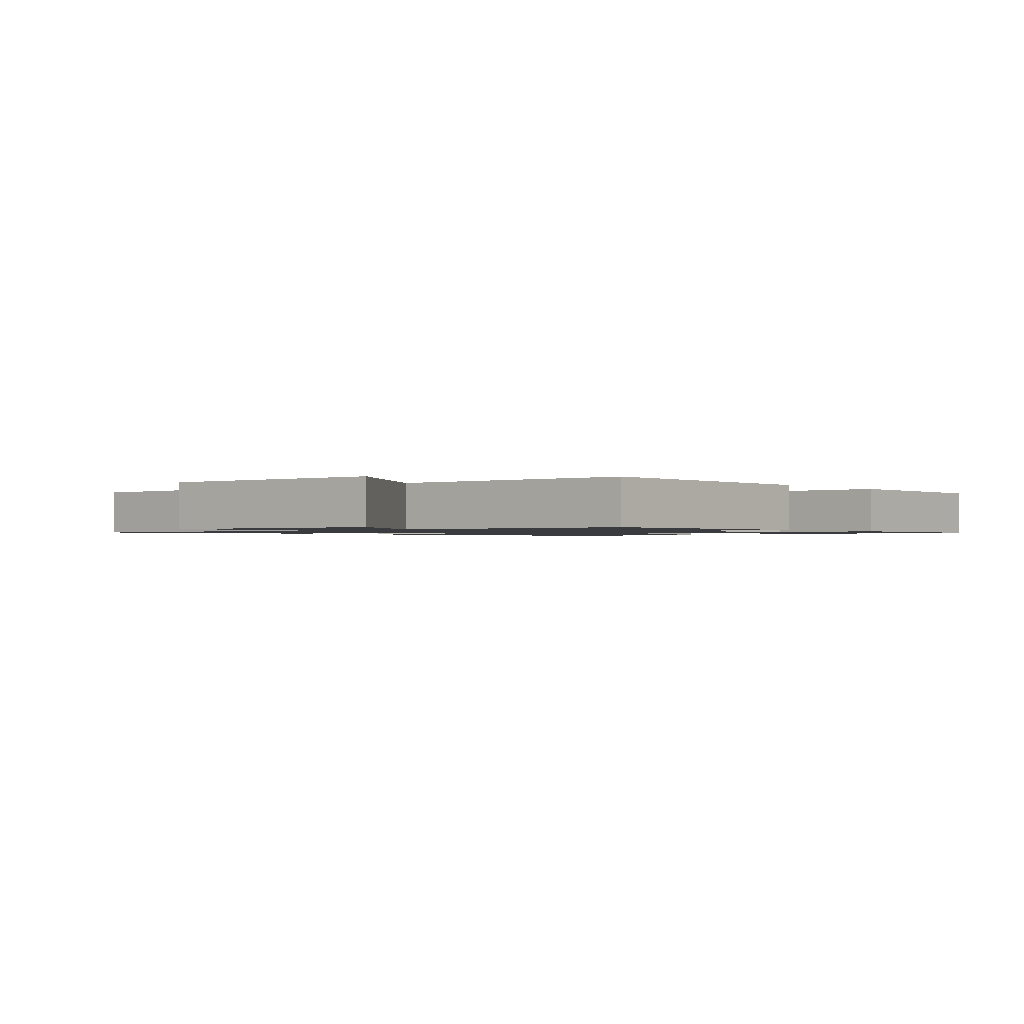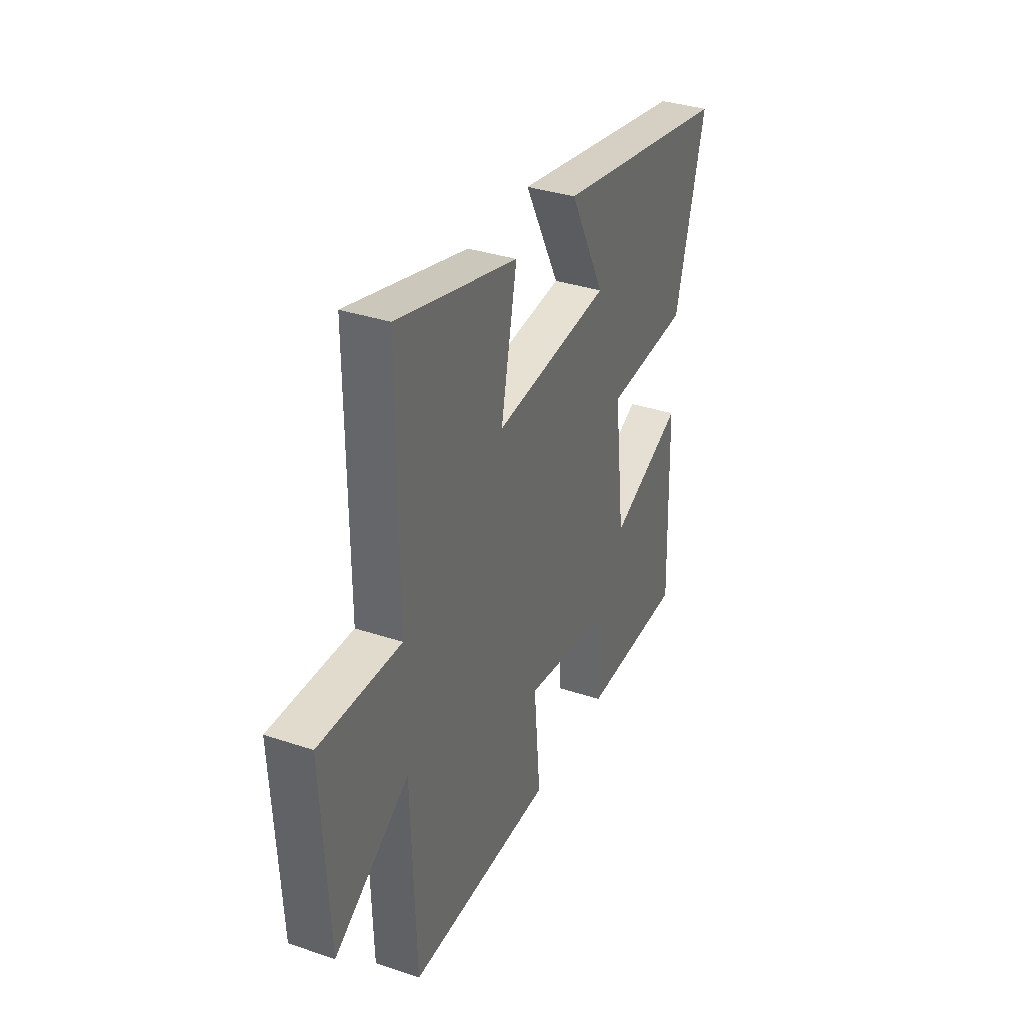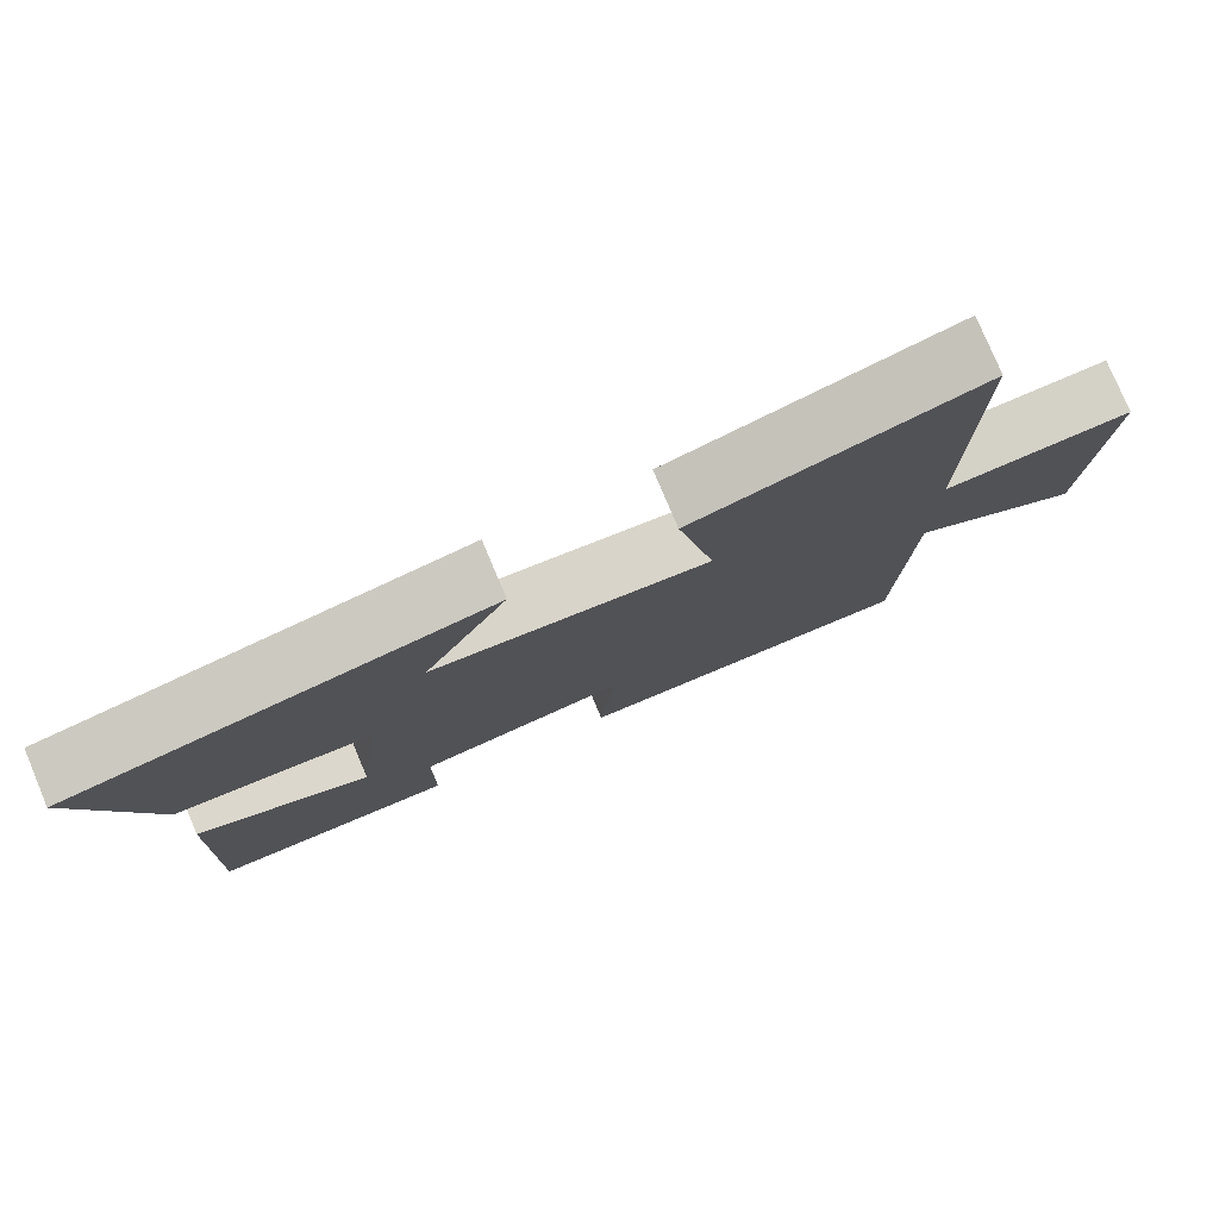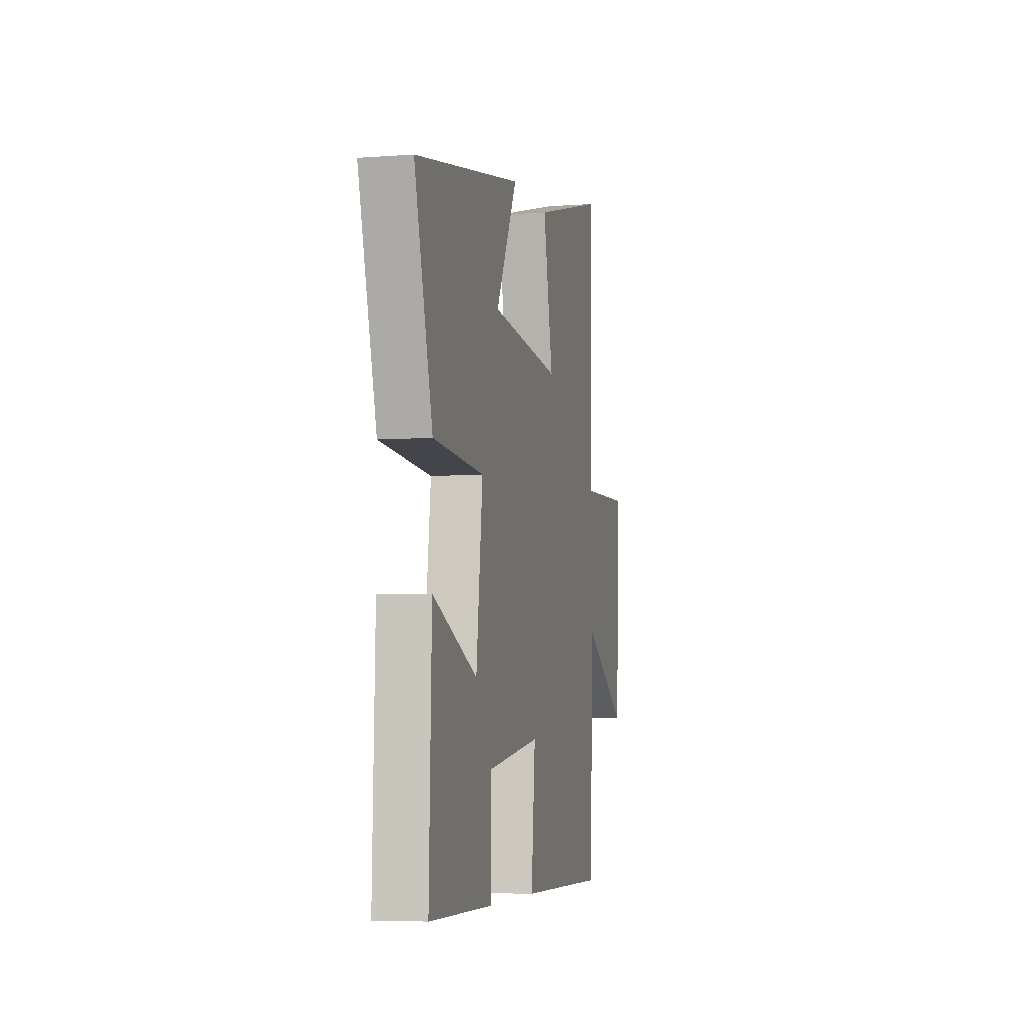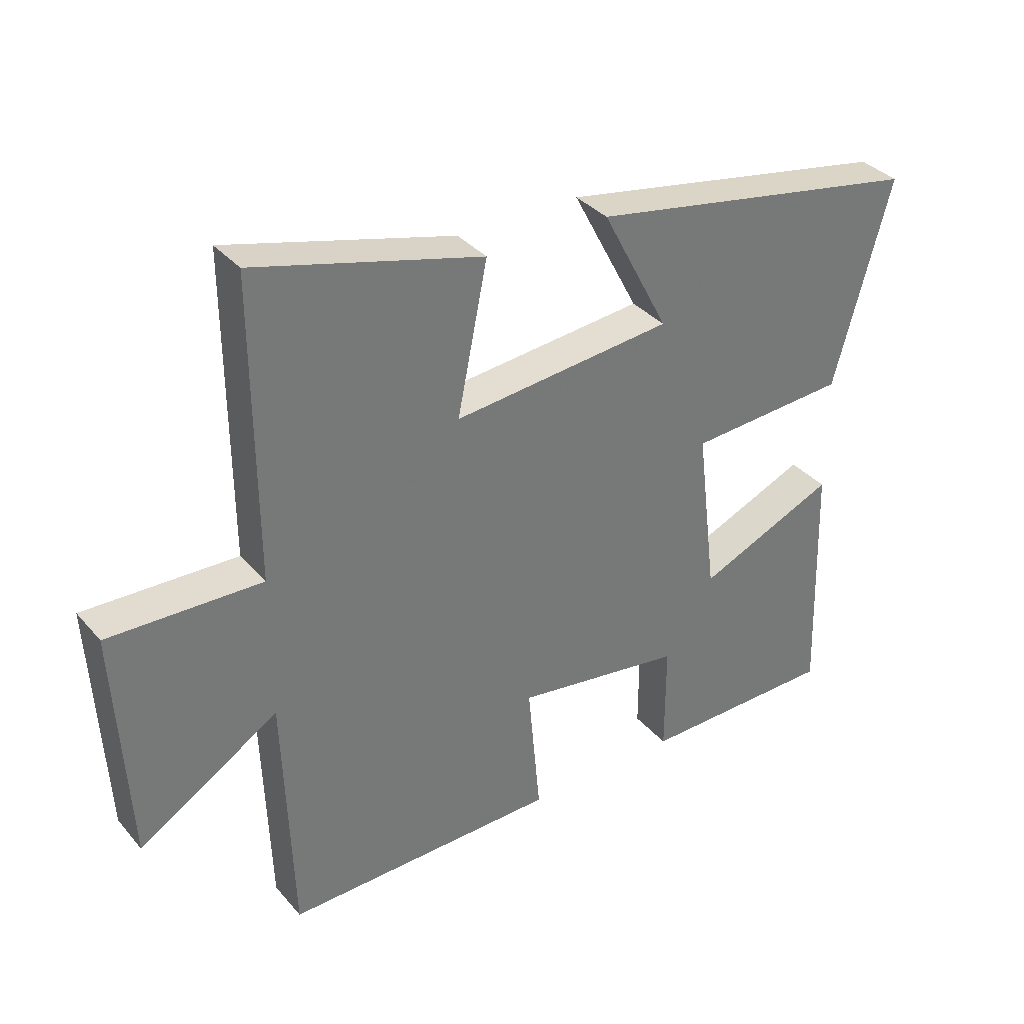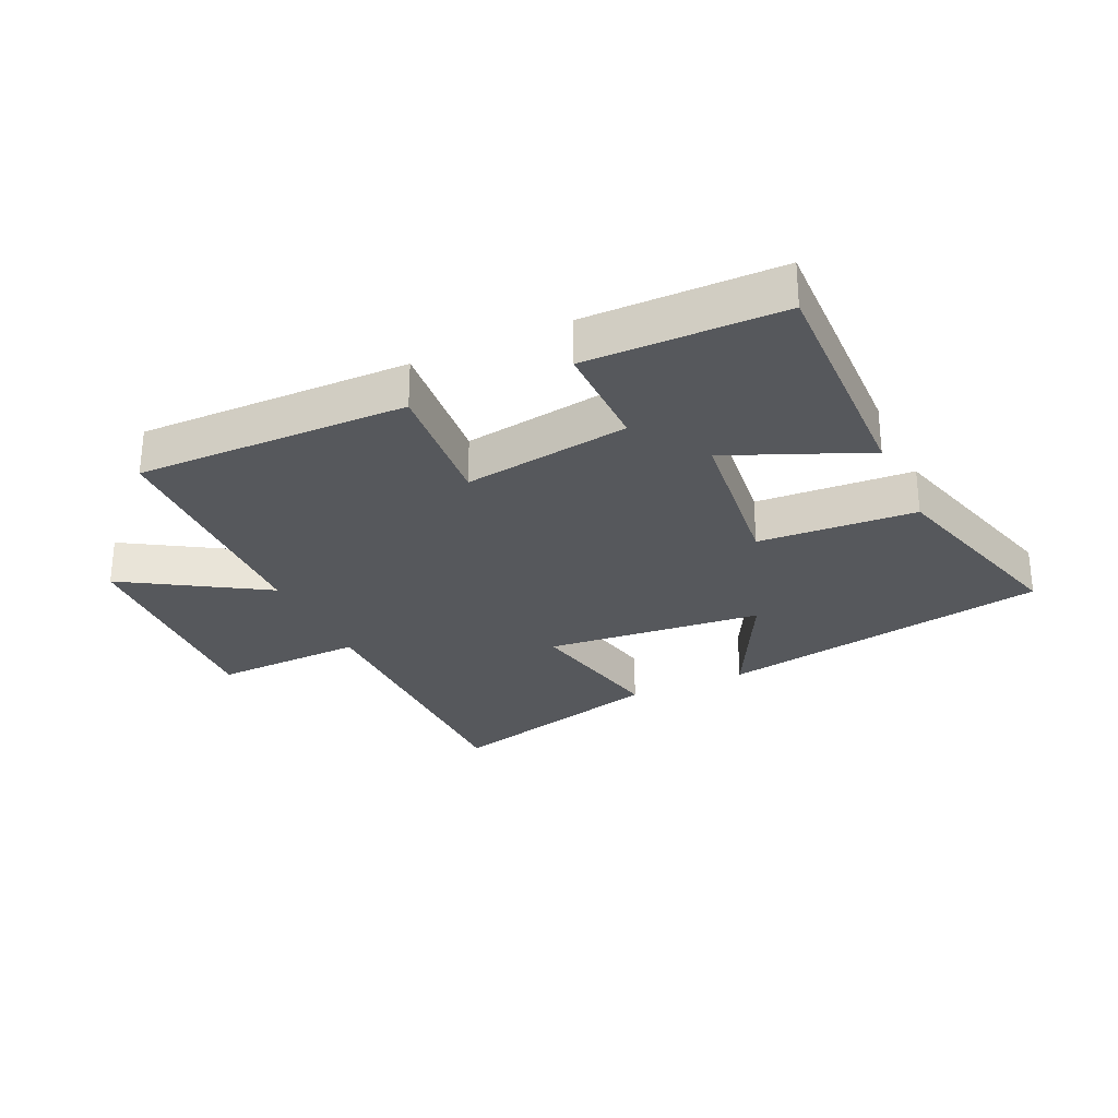
<metadata>
{"format":"obj","ext":"obj","renderer":"f3d","projection":"perspective","resolution":1024,"background":"white","views":[{"elev":-1.2,"azim":130.7,"up":"+Y"},{"elev":34.8,"azim":114.0,"up":"+Z"},{"elev":78.3,"azim":-22.8,"up":"+Z"},{"elev":-5.7,"azim":-77.0,"up":"+Z"},{"elev":34.9,"azim":145.4,"up":"+Z"},{"elev":-28.2,"azim":-155.0,"up":"+Y"}]}
</metadata>
<code>
v -0.59 0.07 0.404
v -0.055 0.07 0.5
v -0.161 0.07 0.298
v 0.189 0.07 0.264
v 0.141 0.07 0.5
v 0.502 0.07 0.596
v 0.5 0.07 0.12
v 0.743 0.07 0.128
v 0.723 0.07 -0.246
v 0.5 0.07 -0.108
v 0.486 0.07 -0.506
v 0.049 0.07 -0.5
v 0.069 0.07 -0.283
v -0.199 0.07 -0.323
v -0.199 0.07 -0.5
v -0.512 0.07 -0.497
v -0.5 0.07 -0.11
v -0.279 0.07 -0.204
v -0.247 0.07 0.062
v -0.5 0.07 0.078
v -0.59 0 0.404
v -0.055 0 0.5
v -0.161 0 0.298
v 0.189 0 0.264
v 0.141 0 0.5
v 0.502 0 0.596
v 0.5 0 0.12
v 0.743 0 0.128
v 0.723 0 -0.246
v 0.5 0 -0.108
v 0.486 0 -0.506
v 0.049 0 -0.5
v 0.069 0 -0.283
v -0.199 0 -0.323
v -0.199 0 -0.5
v -0.512 0 -0.497
v -0.5 0 -0.11
v -0.279 0 -0.204
v -0.247 0 0.062
v -0.5 0 0.078
f 19 20 1
f 16 17 18
f 15 16 18
f 14 15 18
f 13 14 18 19
f 10 11 12 13
f 10 13 19
f 7 8 9 10
f 7 10 19 1
f 4 5 6 7
f 3 4 7
f 1 2 3
f 1 3 7
f 21 40 39
f 38 37 36
f 38 36 35
f 38 35 34
f 39 38 34 33
f 33 32 31 30
f 39 33 30
f 30 29 28 27
f 21 39 30 27
f 27 26 25 24
f 27 24 23
f 23 22 21
f 27 23 21
f 1 21 22 2
f 2 22 23 3
f 3 23 24 4
f 4 24 25 5
f 5 25 26 6
f 6 26 27 7
f 7 27 28 8
f 8 28 29 9
f 9 29 30 10
f 10 30 31 11
f 11 31 32 12
f 12 32 33 13
f 13 33 34 14
f 14 34 35 15
f 15 35 36 16
f 16 36 37 17
f 17 37 38 18
f 18 38 39 19
f 19 39 40 20
f 20 40 21 1

</code>
